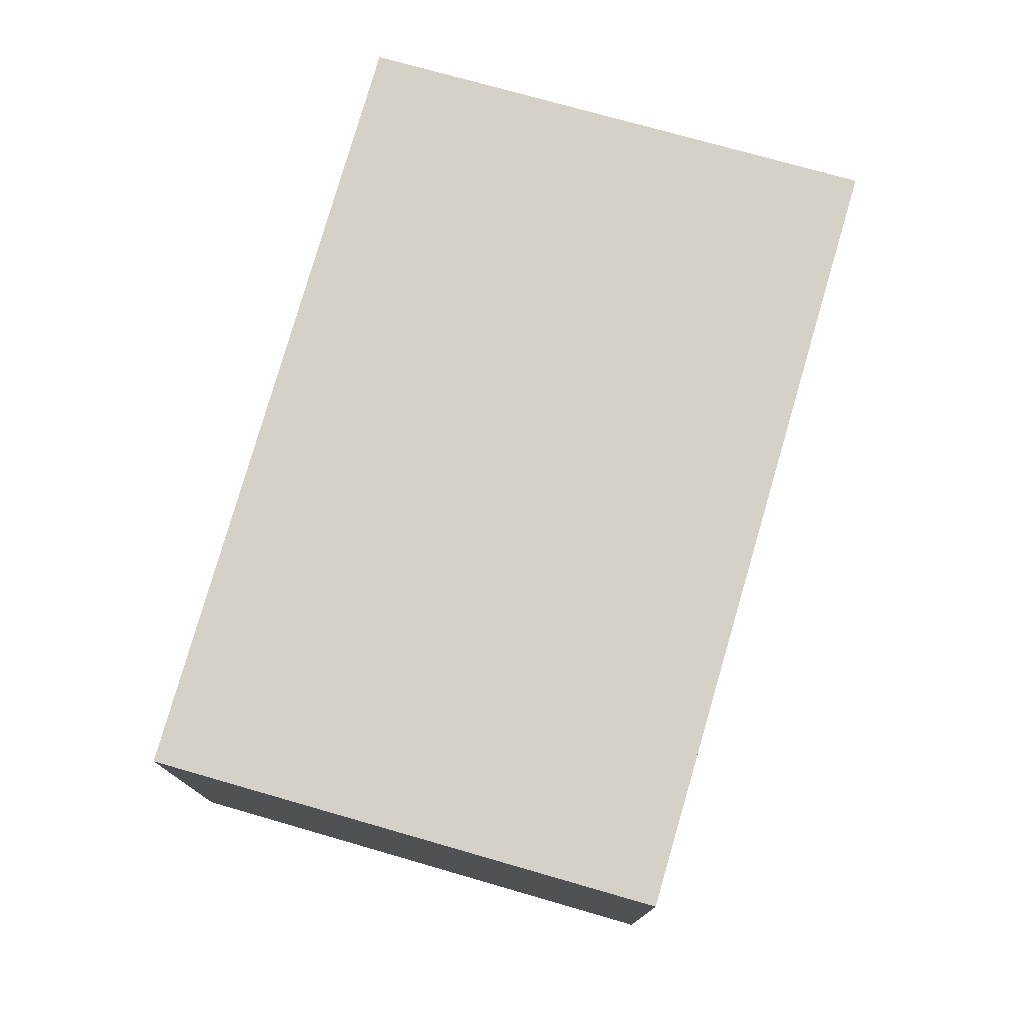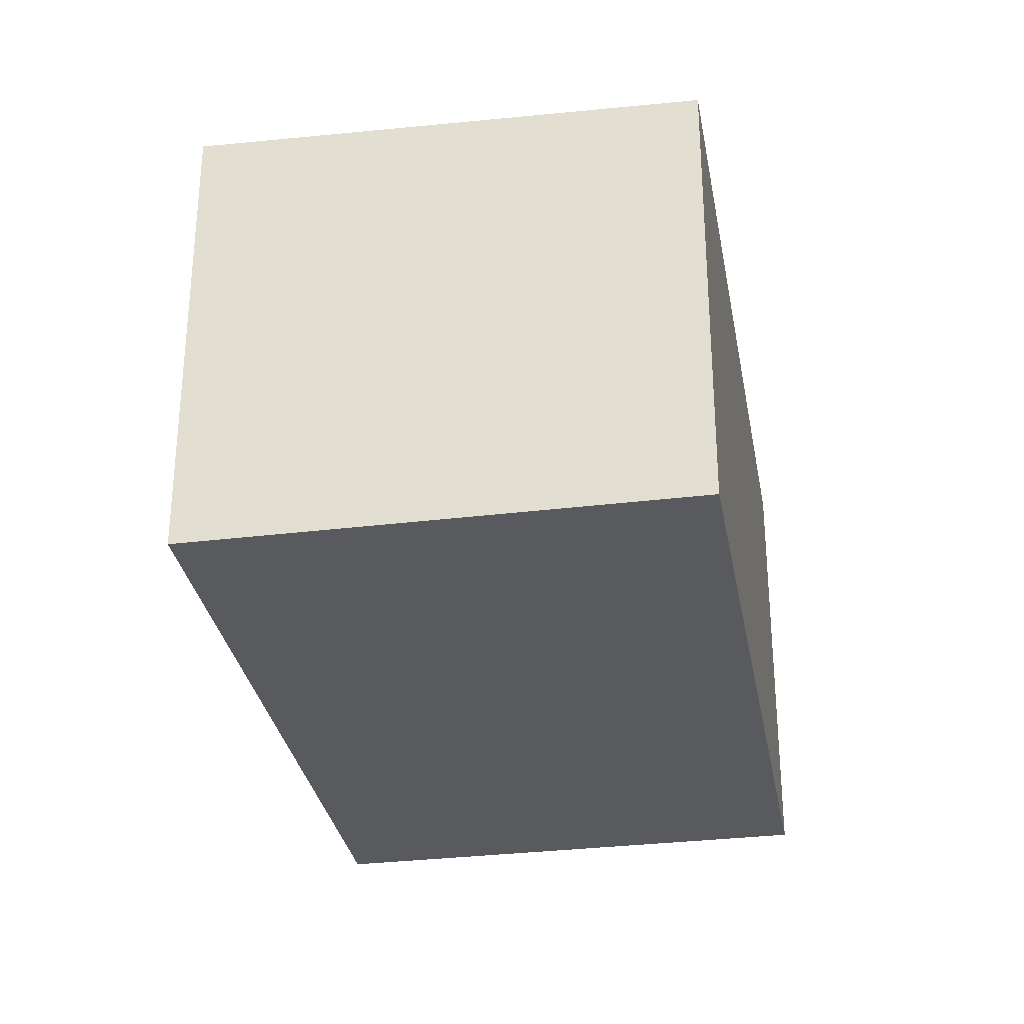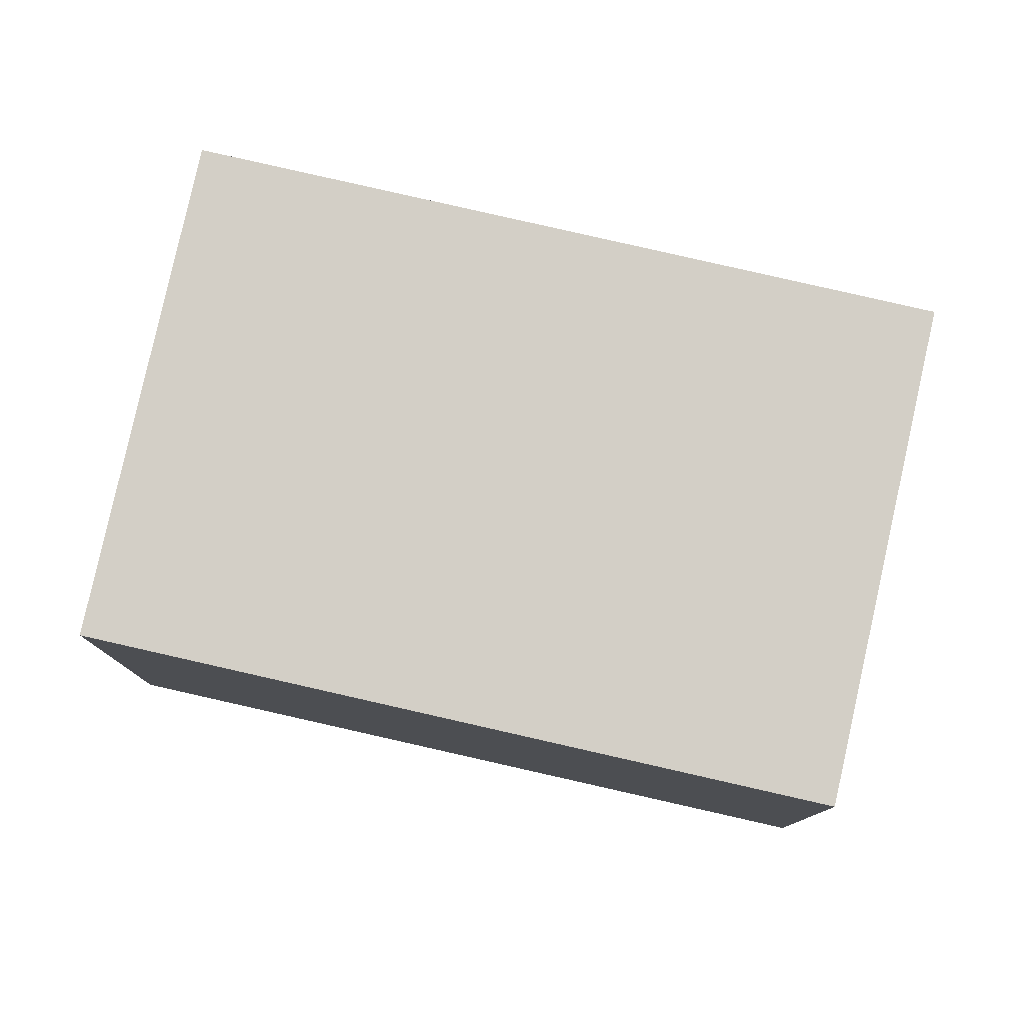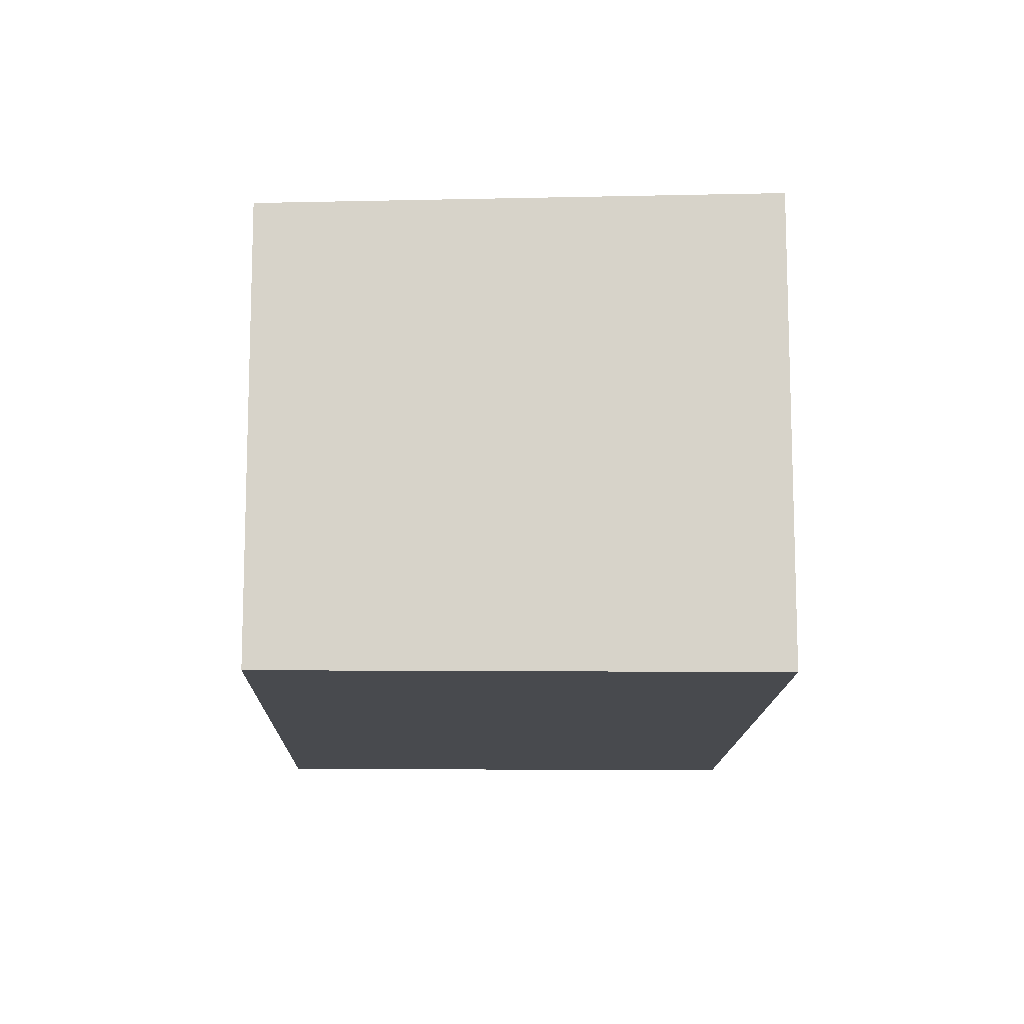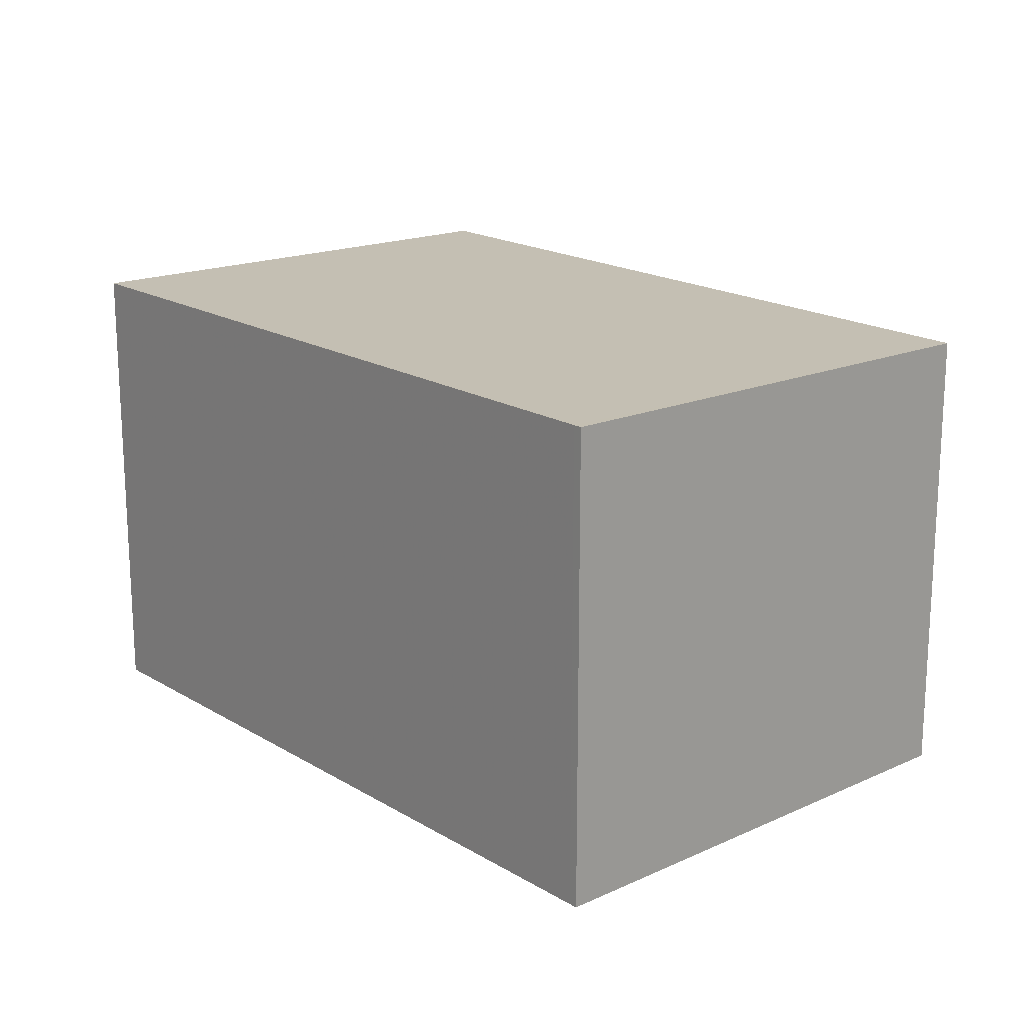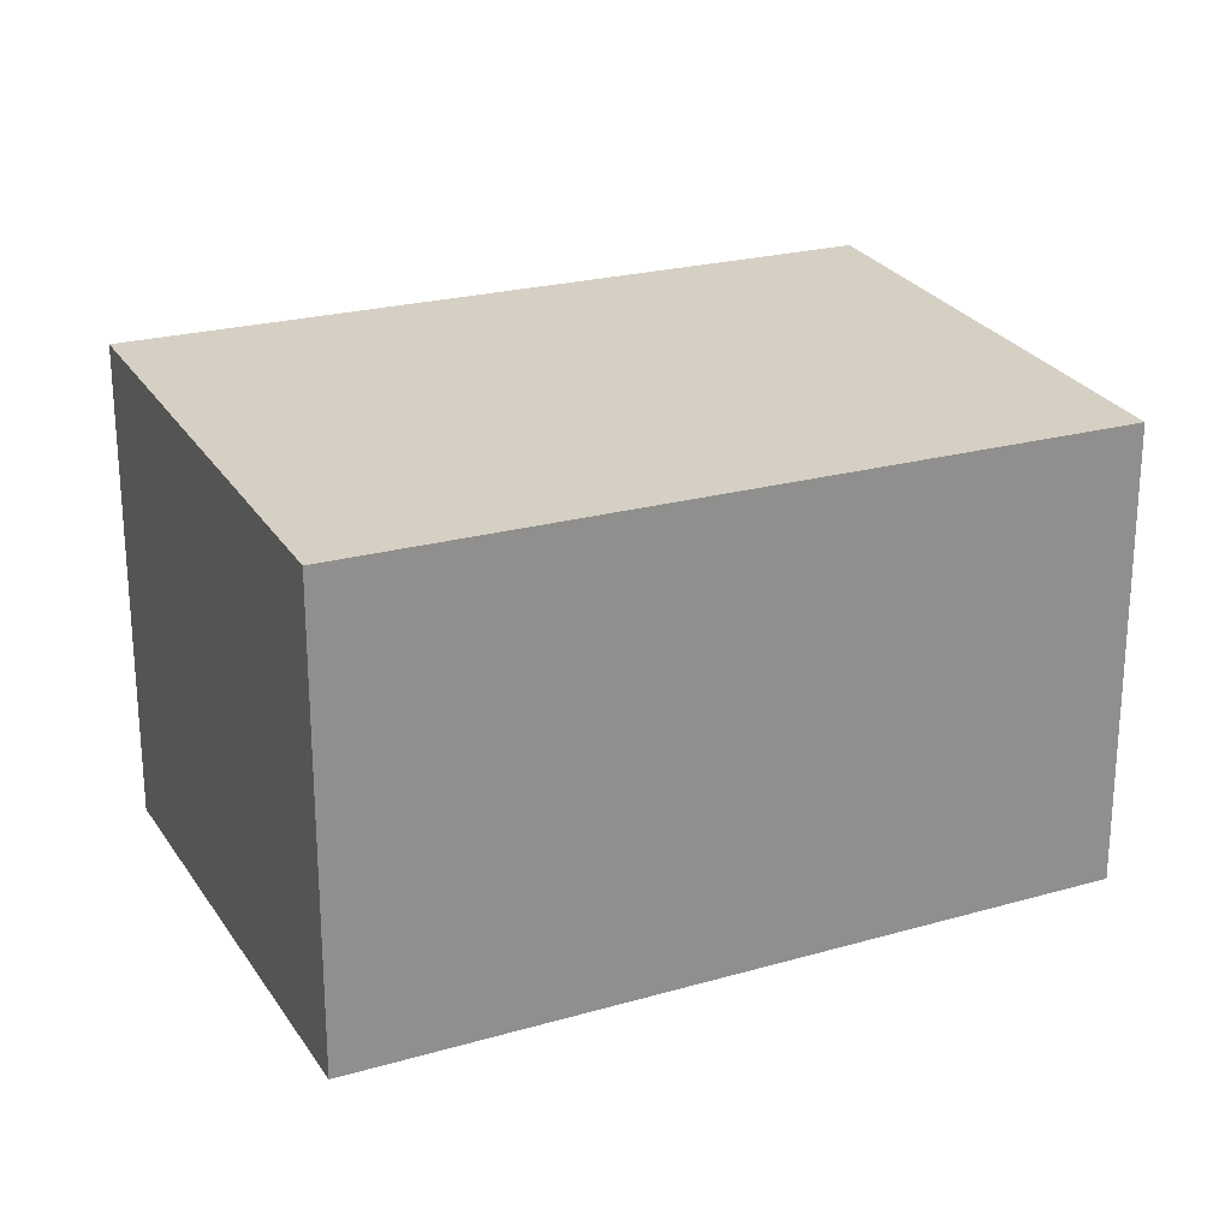
<metadata>
{"format":"obj","ext":"obj","renderer":"f3d","projection":"perspective","resolution":1024,"background":"white","views":[{"elev":77.9,"azim":-131.7,"up":"+Z"},{"elev":-31.4,"azim":42.1,"up":"+Z"},{"elev":79.7,"azim":134.8,"up":"+Z"},{"elev":-13.0,"azim":-149.1,"up":"+Z"},{"elev":19.2,"azim":-9.2,"up":"+Z"},{"elev":24.8,"azim":96.7,"up":"+Z"}]}
</metadata>
<code>
v -1994 -570.6 1.802
v -1996 -571.7 1.859
v -1998 -569.1 1.822
v -1996 -568.1 1.765
v -1996 -568.1 1.766
v -1995 -570.6 1.803
v -1995 -570.6 1.802
v -1995 -570.6 1.802
v -1996 -571.6 1.859
v -1998 -569.1 1.822
v -1996 -571.6 1.858
v -1996 -571.6 1.859
v -1995 -570.6 1.803
v -1994 -570.6 1.802
v -1994 -570.6 0
v -1995 -570.6 0
v -1996 -571.6 1.859
v -1996 -571.7 1.859
v -1996 -571.7 -2.22e-16
v -1996 -571.6 2.22e-16
v -1998 -569.1 1.822
v -1998 -569.1 1.822
v -1998 -569.1 0
v -1998 -569.1 0
v -1995 -570.6 1.802
v -1996 -568.1 1.765
v -1996 -568.1 0
v -1995 -570.6 2.22e-16
v -1996 -568.1 1.765
v -1996 -568.1 1.766
v -1996 -568.1 0
v -1996 -568.1 0
v -1996 -571.6 1.859
v -1995 -570.6 1.803
v -1995 -570.6 0
v -1996 -571.6 2.22e-16
v -1994 -570.6 1.802
v -1995 -570.6 1.802
v -1995 -570.6 2.22e-16
v -1994 -570.6 0
v -1998 -569.1 1.822
v -1996 -571.6 1.859
v -1996 -571.6 2.22e-16
v -1998 -569.1 0
v -1996 -568.1 1.766
v -1998 -569.1 1.822
v -1998 -569.1 0
v -1996 -568.1 0
v -1996 -571.7 1.859
v -1996 -571.6 1.859
v -1996 -571.6 2.22e-16
v -1996 -571.7 -2.22e-16
v -1994 -570.6 0
v -1996 -571.7 0
v -1998 -569.1 0
v -1996 -568.1 0
f 12 2 9 11
f 8 1 6 7
f 7 5 4 8
f 11 9 3 10
f 10 5 7 11
f 11 7 6 12
f 14 15 16 13
f 18 19 20 17
f 22 23 24 21
f 26 27 28 25
f 30 31 32 29
f 34 35 36 33
f 38 39 40 37
f 42 43 44 41
f 46 47 48 45
f 50 51 52 49
f 54 55 56 53

</code>
